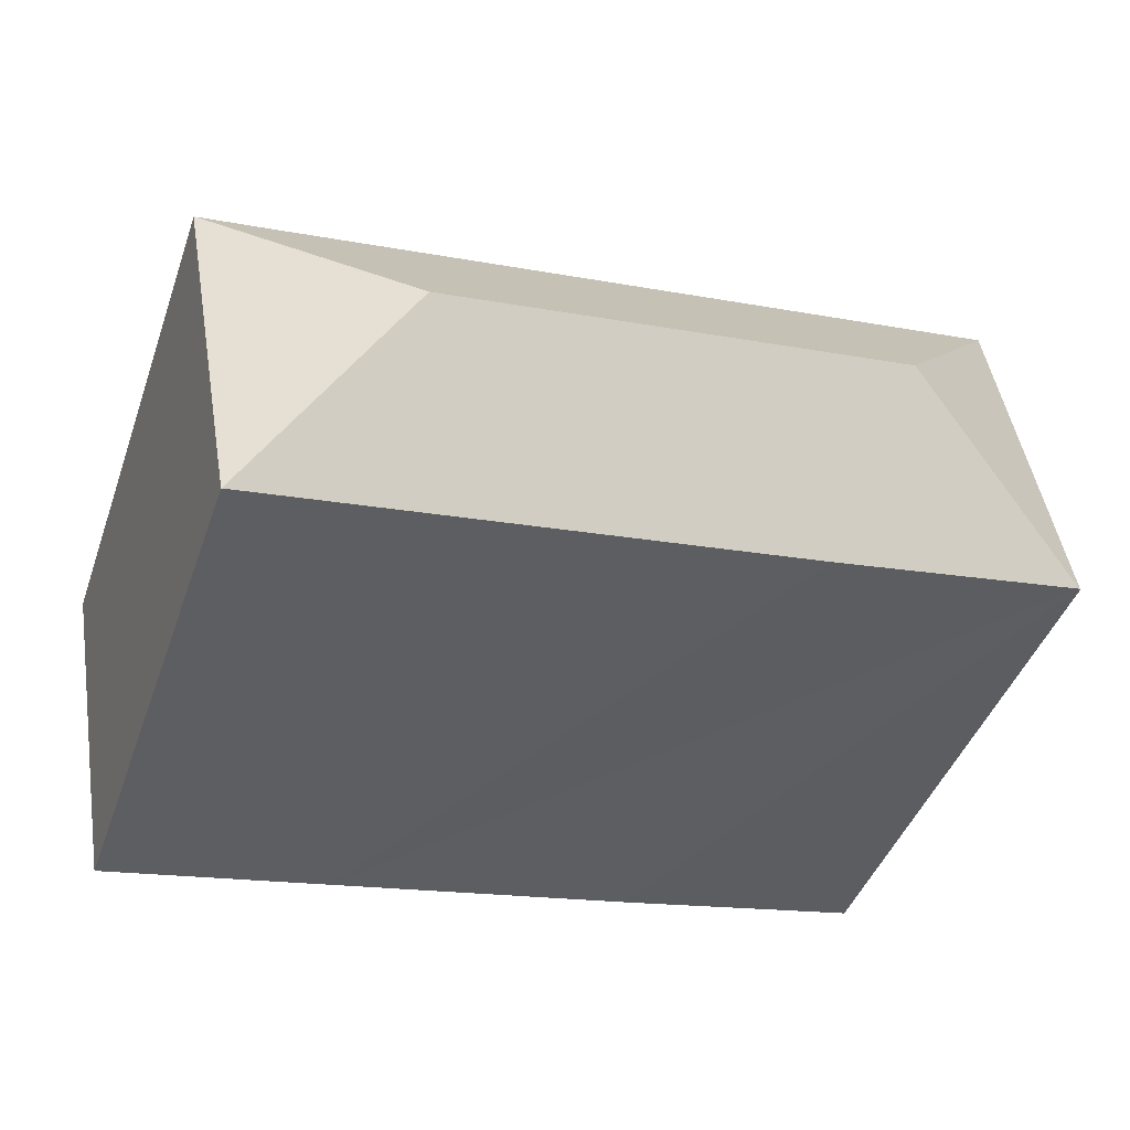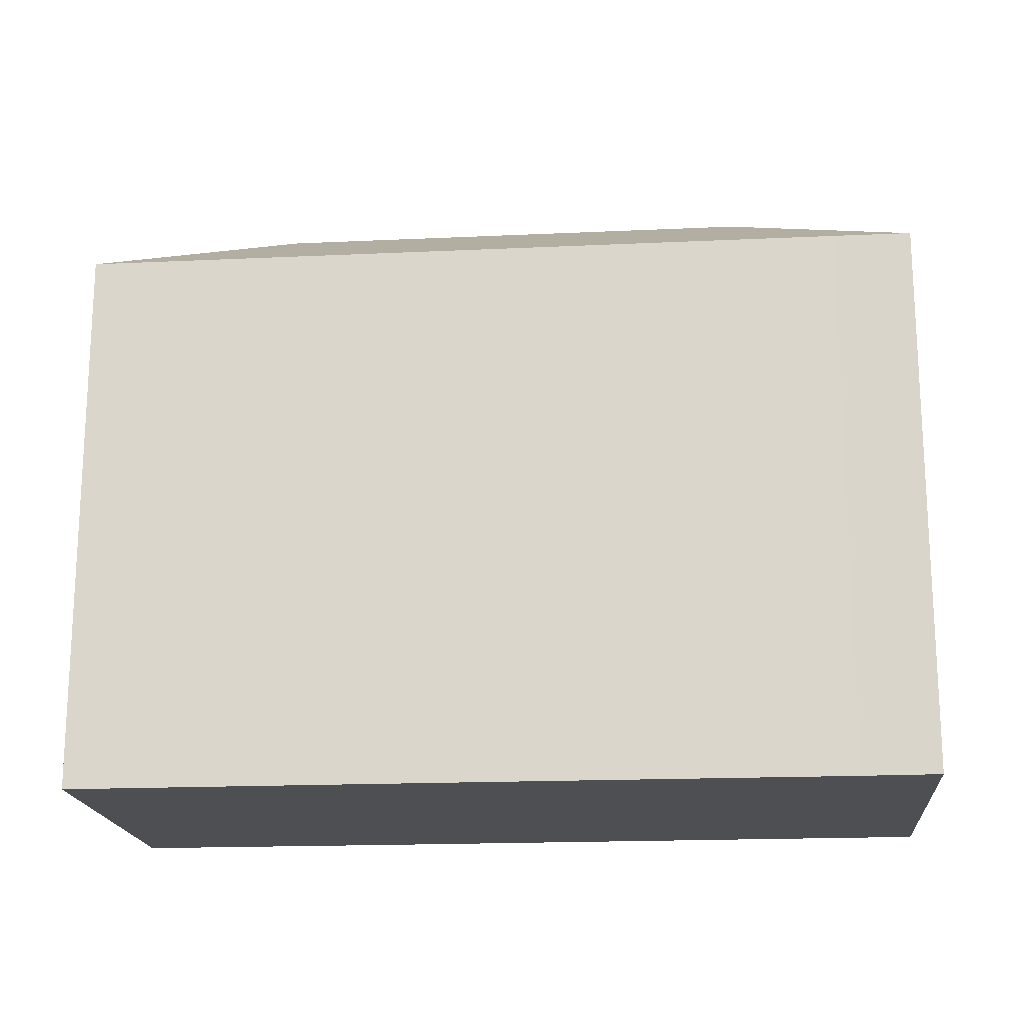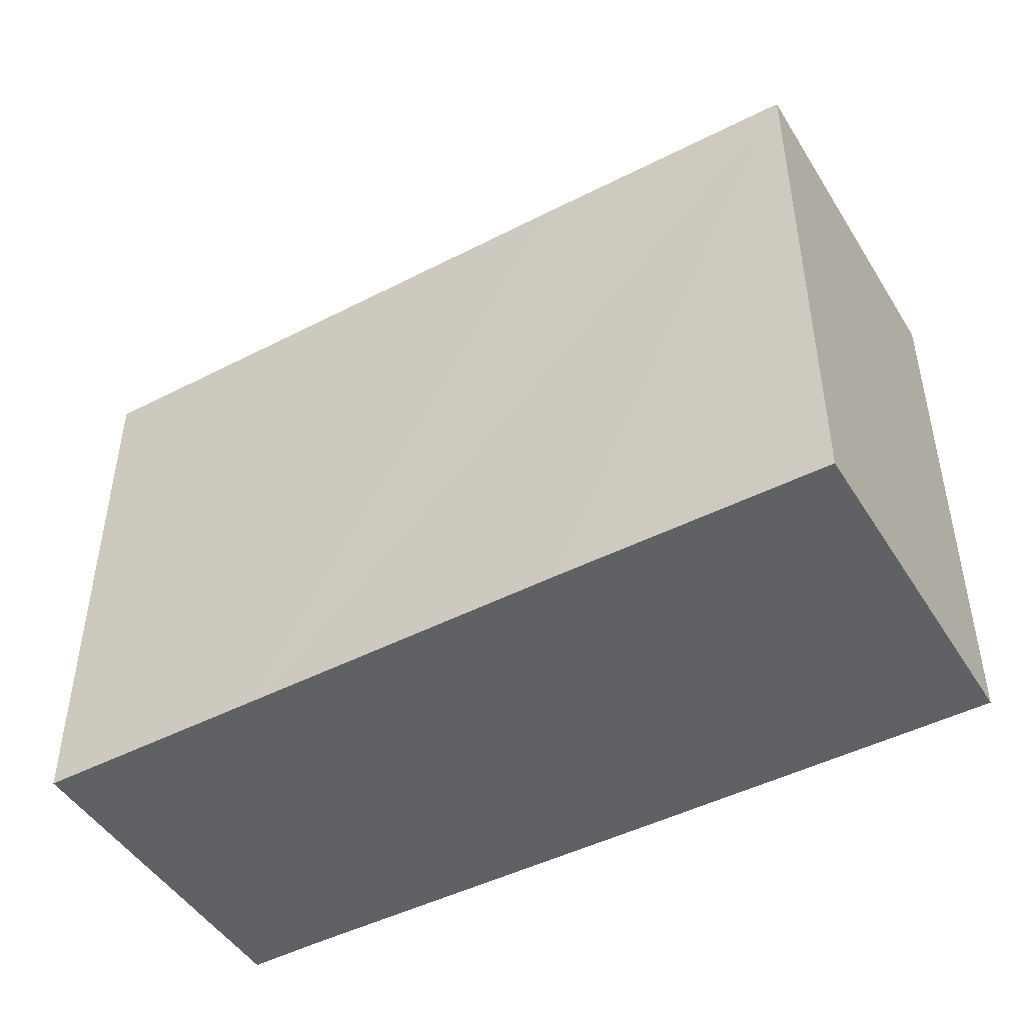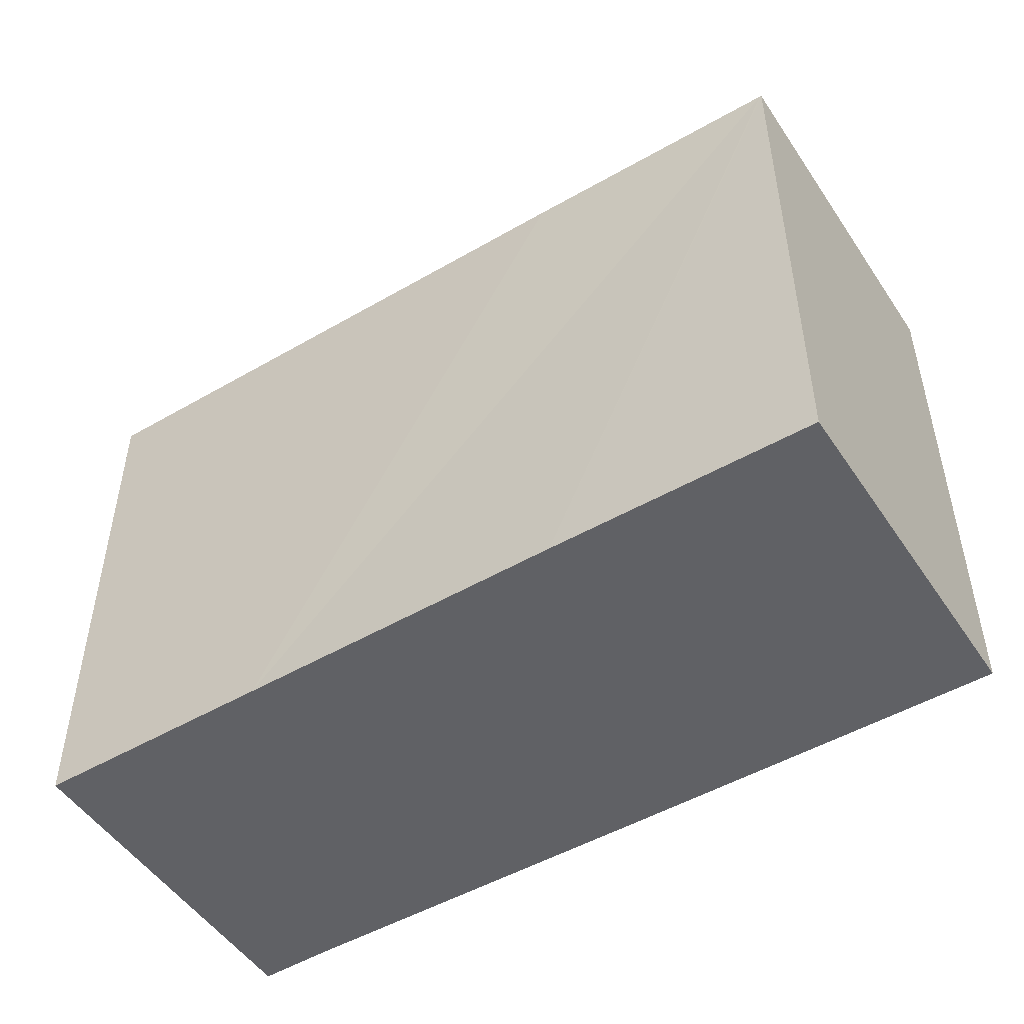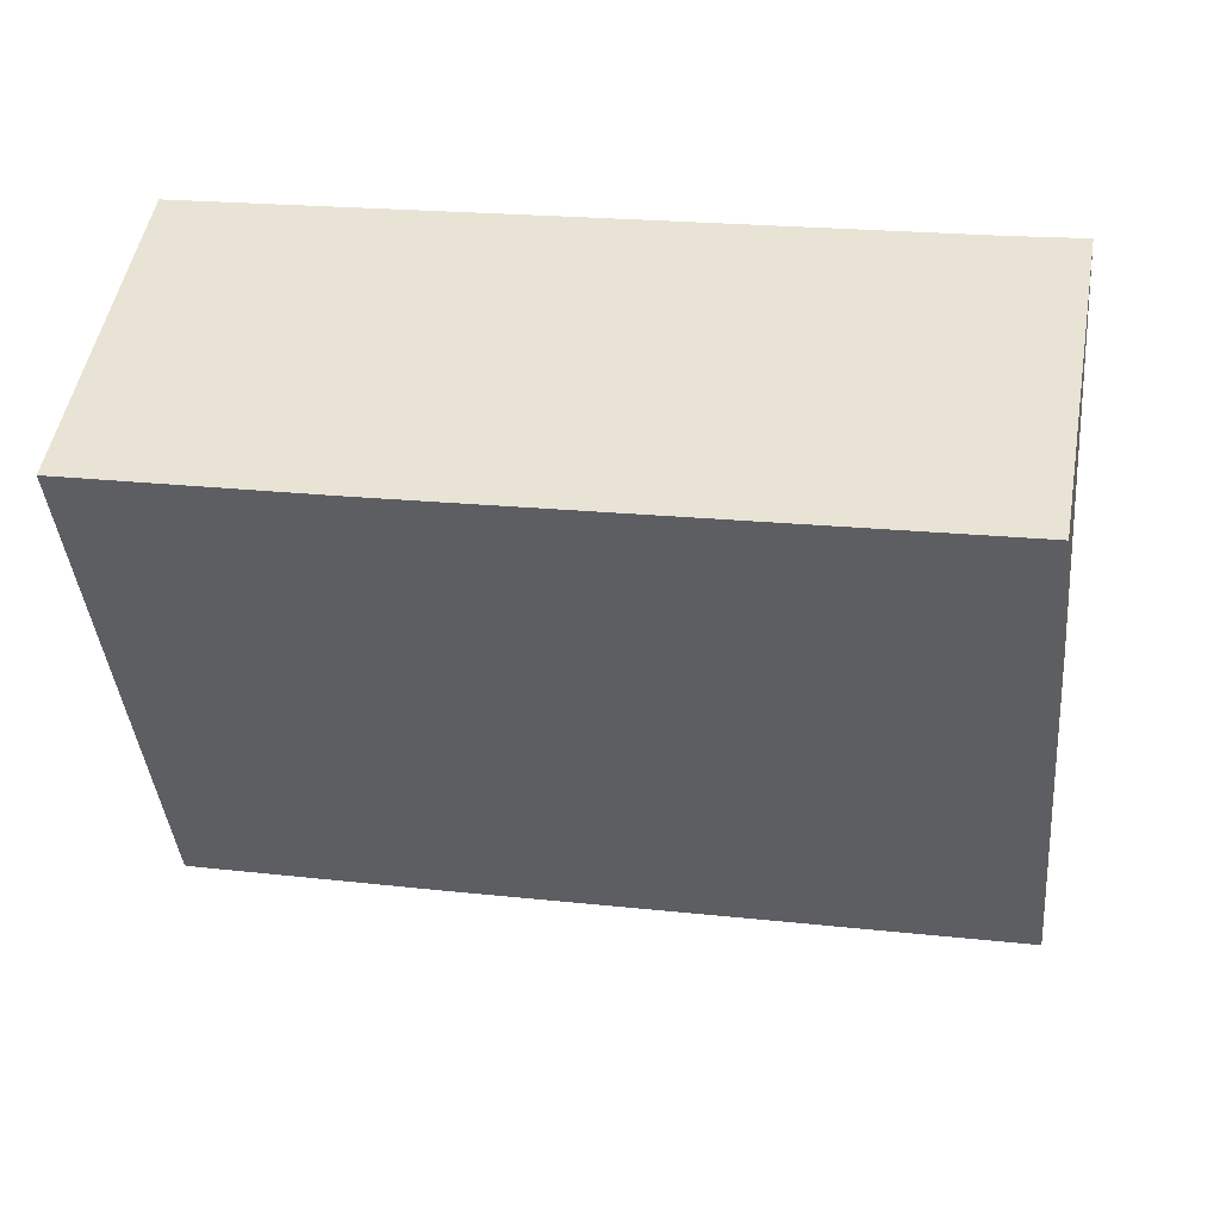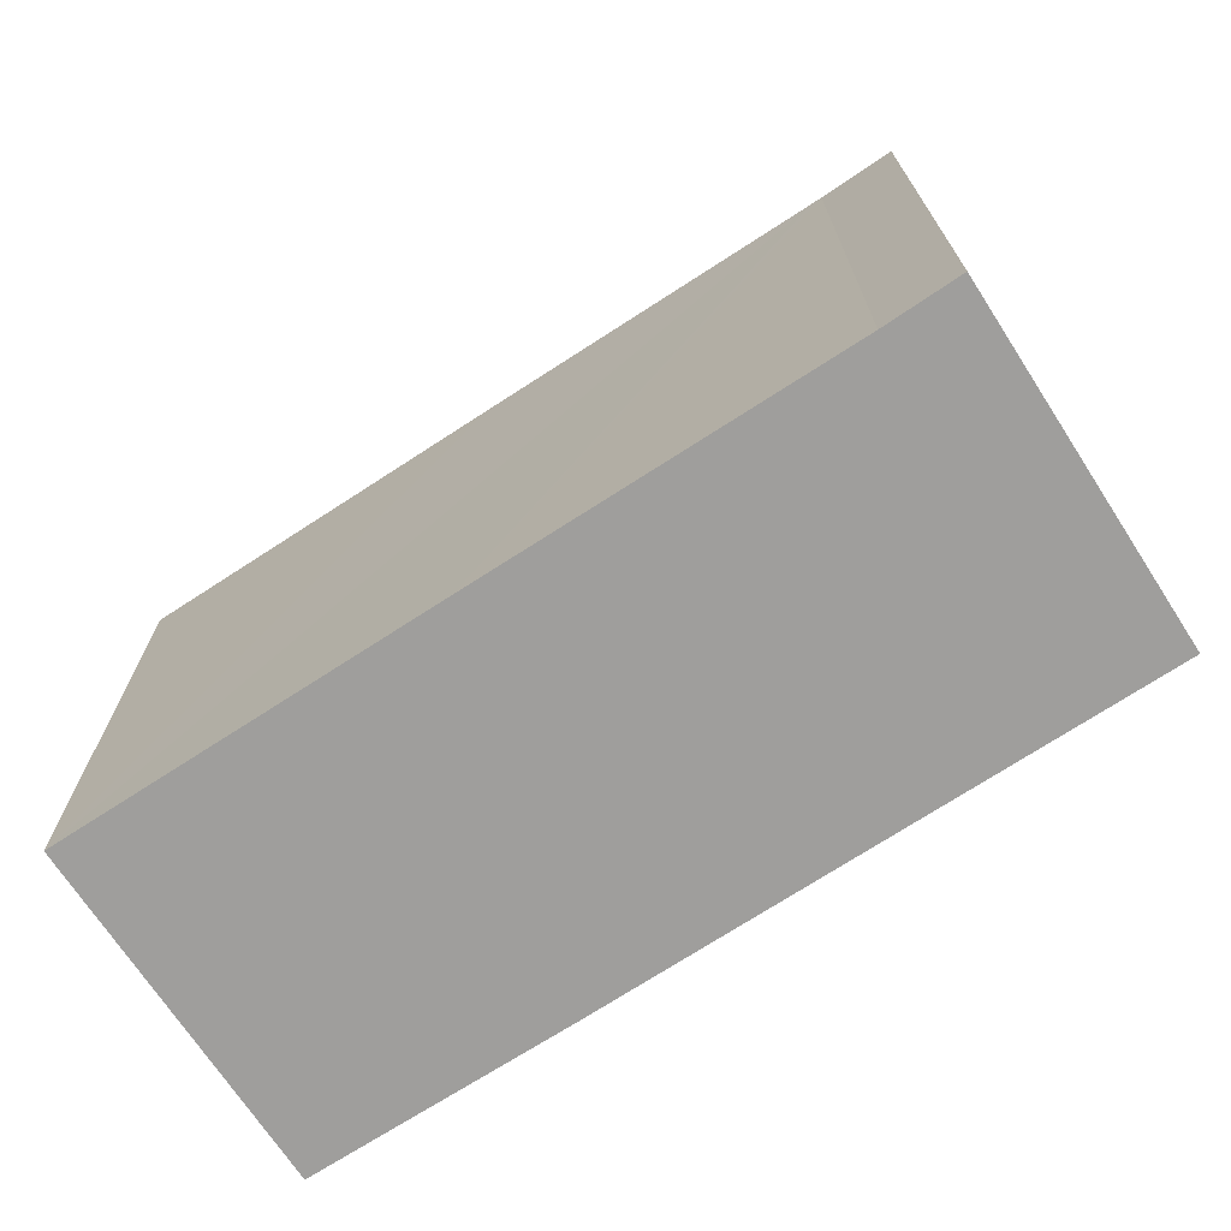
<metadata>
{"format":"obj","ext":"obj","renderer":"f3d","projection":"perspective","resolution":1024,"background":"white","views":[{"elev":-44.5,"azim":160.9,"up":"+Z"},{"elev":-18.0,"azim":15.1,"up":"+Y"},{"elev":-46.7,"azim":-139.8,"up":"+Y"},{"elev":-49.9,"azim":-137.6,"up":"+Y"},{"elev":-41.3,"azim":5.3,"up":"+Z"},{"elev":-71.0,"azim":43.1,"up":"+Y"}]}
</metadata>
<code>
v  33.64 22.61 -5.872
v  36.2 22.54 8.226
v  33.65 22.6 -5.874
v  27.84 26.58 2.375
v  36.17 22.56 8.23
v  8.32 26.58 5.797
v  10.72 22.55 -1.947
v  0.059 22.59 -0.011
v  23.98 22.58 -4.217
v  0 22.56 1.381e-15
v  2.454 22.56 14.14
v  17.99 22.56 11.41
v  32.68 22.59 8.786
v  33.1 22.59 8.71
v  33.64 3.596e-16 -5.872
v  33.65 3.597e-16 -5.874
v  23.98 2.582e-16 -4.217
v  10.72 1.192e-16 -1.947
v  0 0 0
v  0.059 6.736e-19 -0.011
v  2.454 -8.659e-16 14.14
v  17.99 -6.988e-16 11.41
v  32.68 -5.38e-16 8.786
v  33.1 -5.333e-16 8.71
v  36.17 -5.039e-16 8.23
v  36.2 -5.037e-16 8.226
g defaultobject
f 1 2 3
f 2 1 4
f 2 4 5
f 6 7 8
f 7 6 4
f 7 4 9
f 9 4 1
f 10 6 8
f 6 10 11
f 12 6 11
f 6 12 4
f 4 12 13
f 4 13 14
f 4 14 5
f 3 15 1
f 15 3 16
f 15 9 1
f 9 15 7
f 7 15 17
f 7 17 8
f 8 17 18
f 8 18 10
f 10 18 19
f 19 18 20
f 19 11 10
f 11 19 21
f 21 12 11
f 12 21 13
f 13 21 22
f 13 22 14
f 14 22 23
f 14 23 24
f 24 5 14
f 5 24 25
f 25 2 5
f 2 25 26
f 2 16 3
f 16 2 26
f 25 16 26
f 16 25 24
f 16 24 15
f 15 24 17
f 17 24 23
f 17 23 22
f 17 22 18
f 18 22 21
f 18 21 19

</code>
